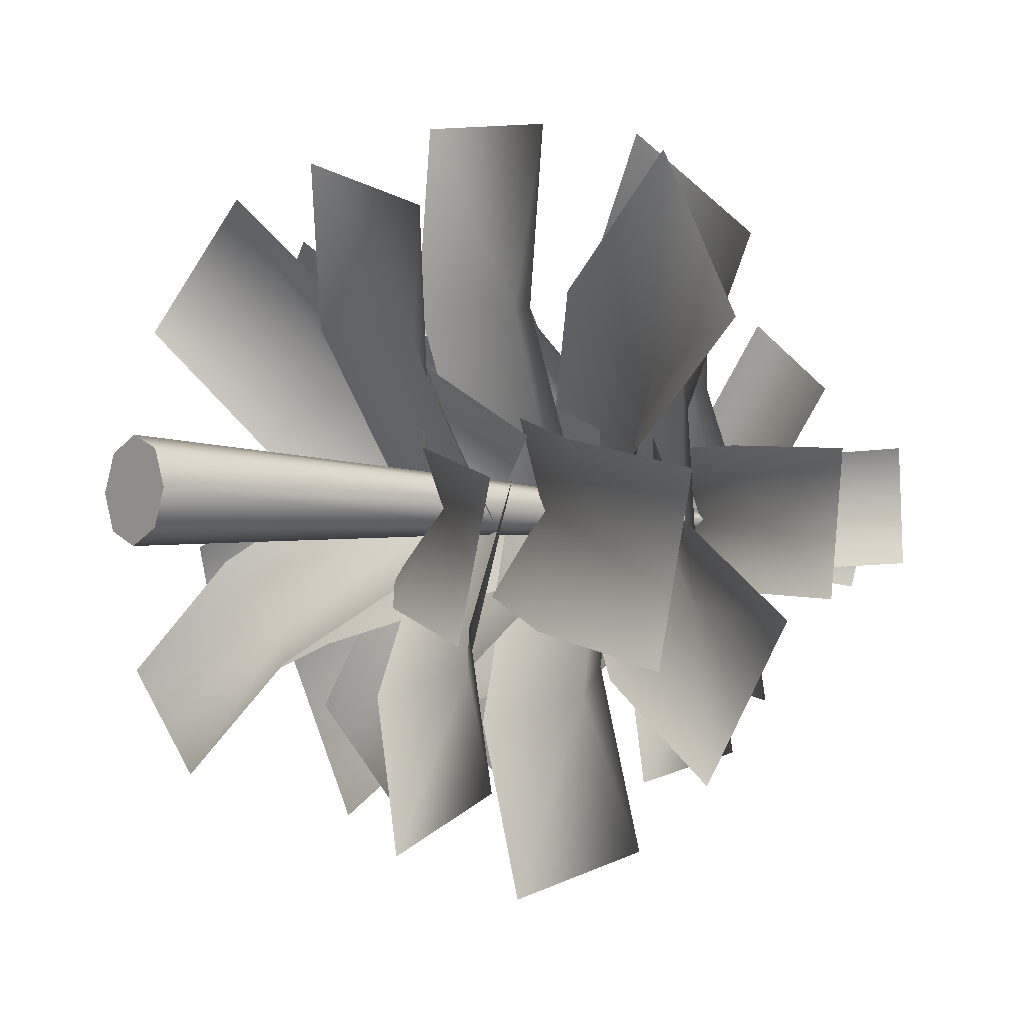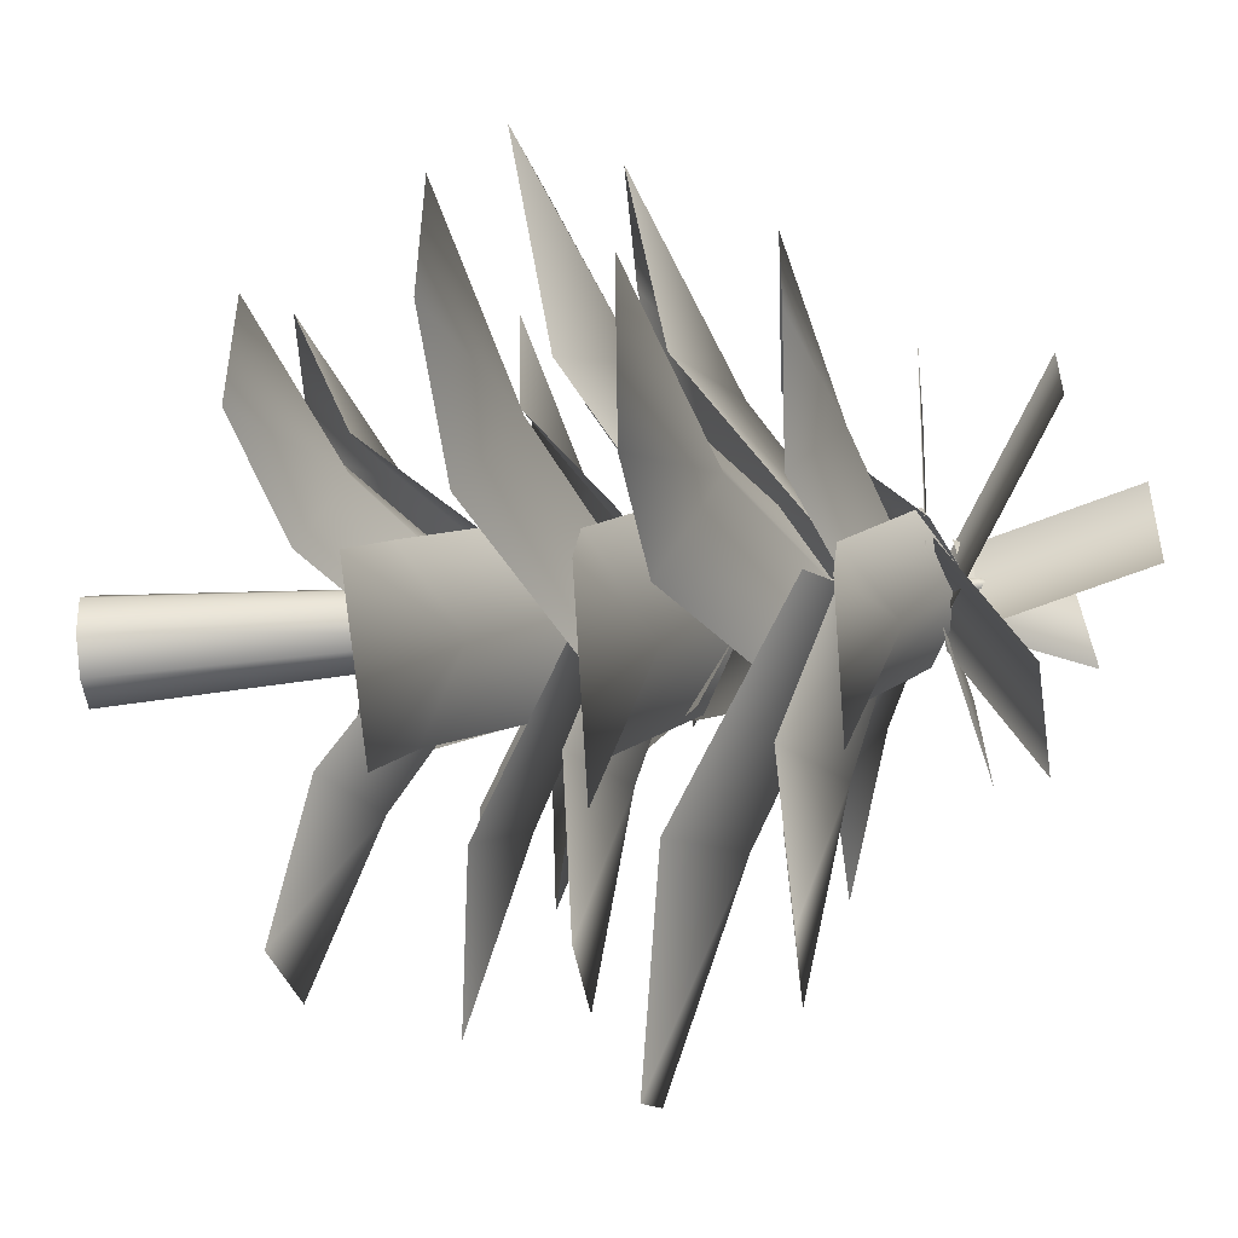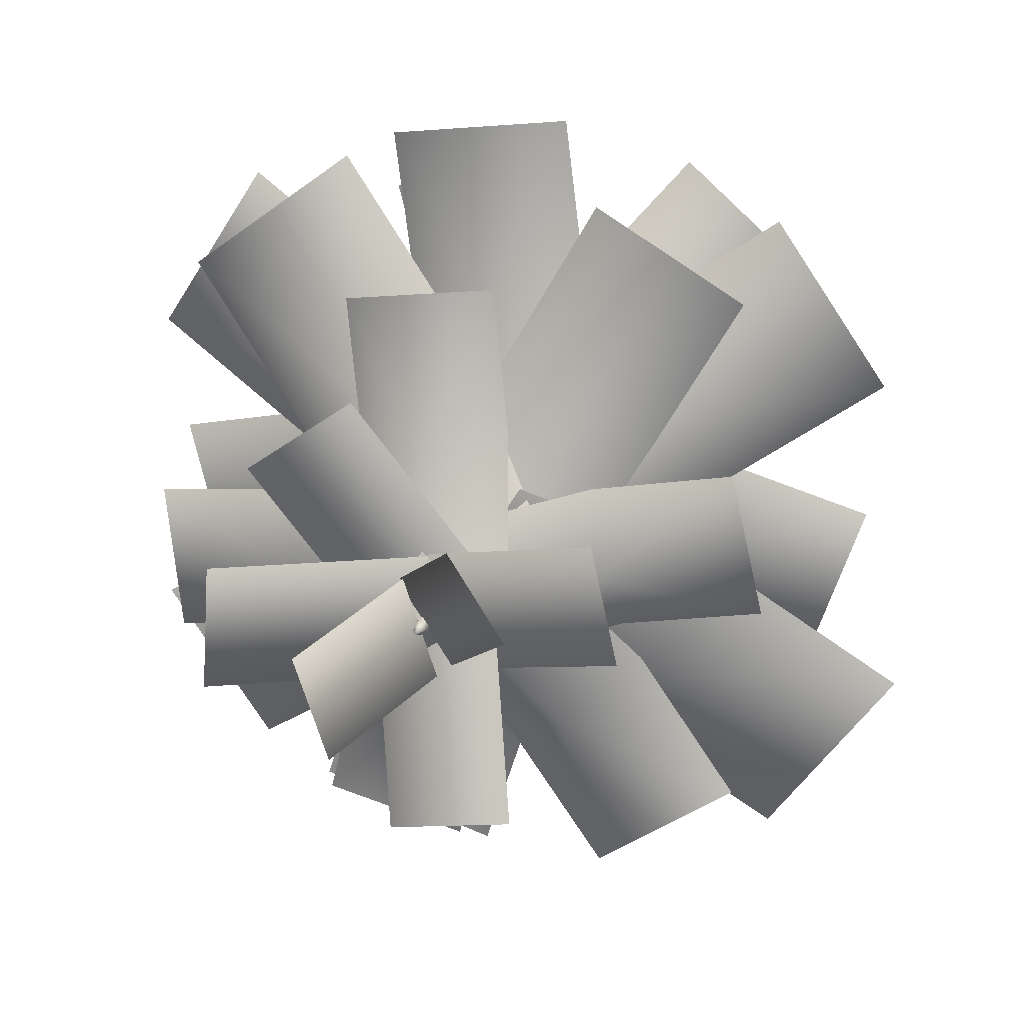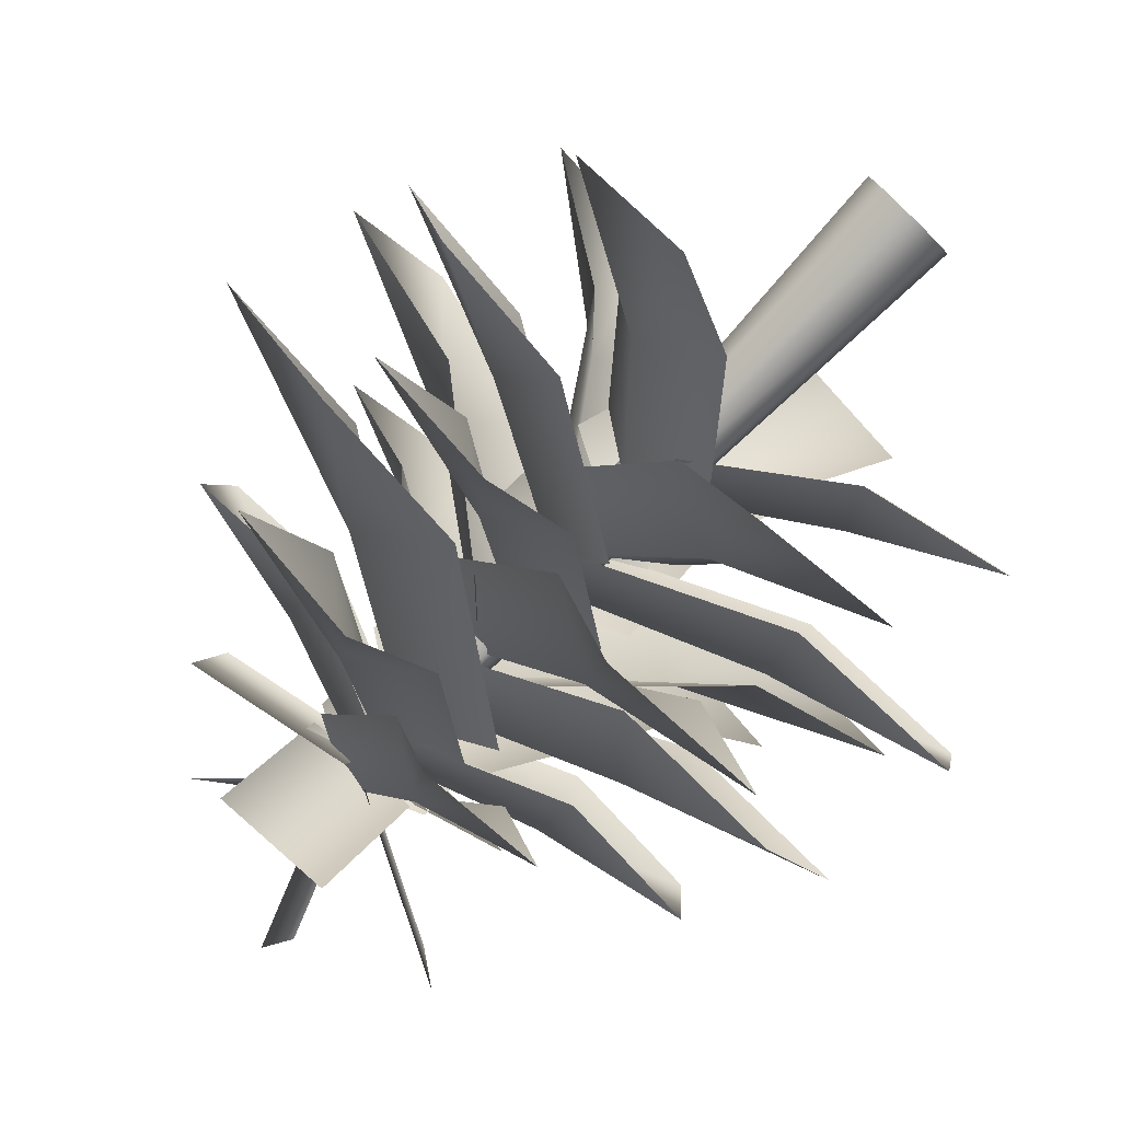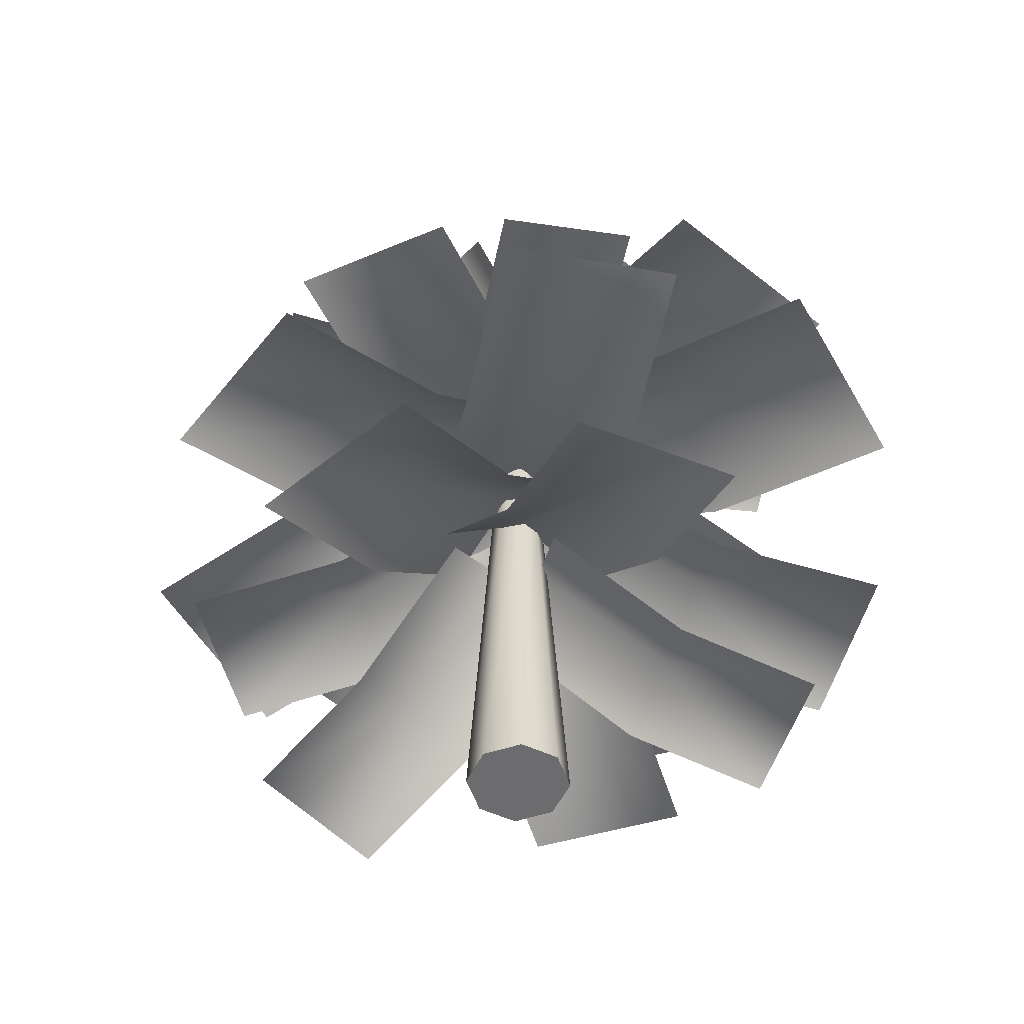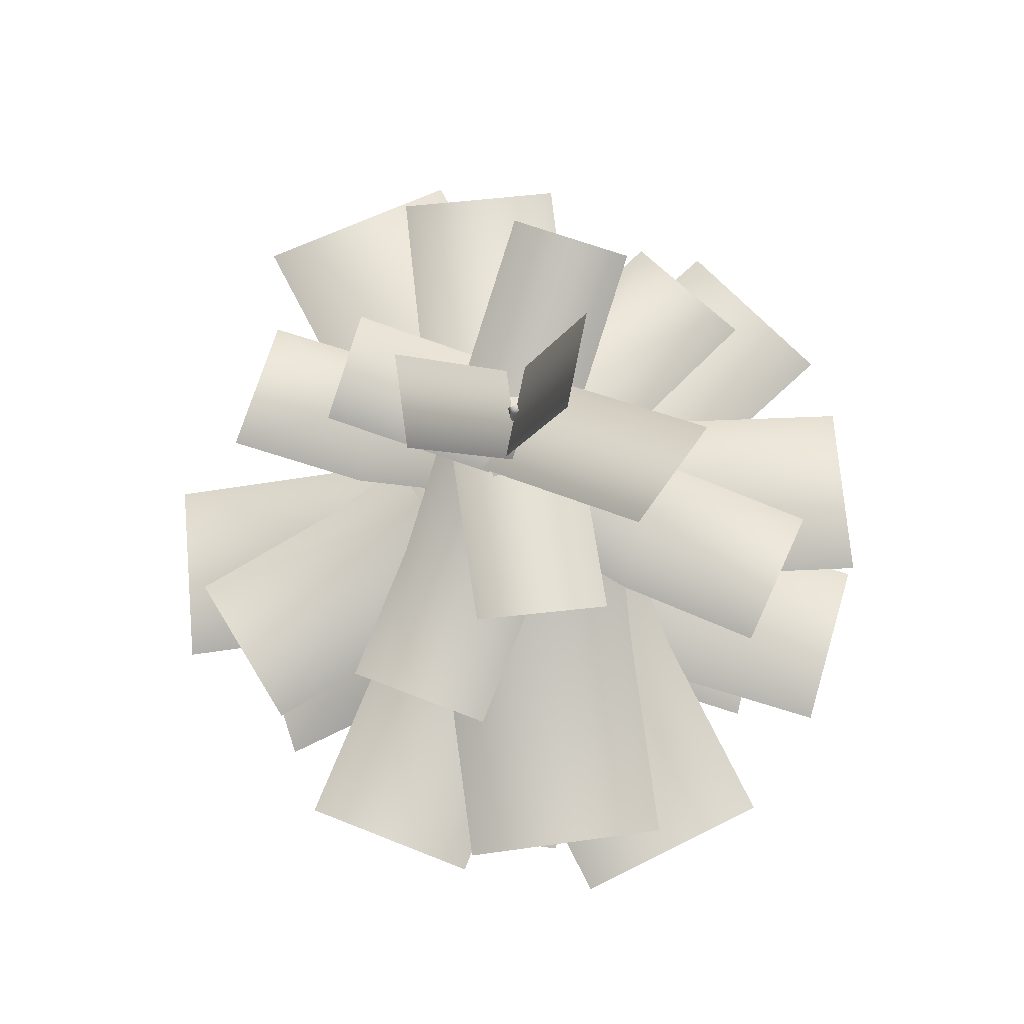
<metadata>
{"format":"obj","ext":"obj","renderer":"f3d","projection":"perspective","resolution":1024,"background":"white","views":[{"elev":-3.7,"azim":50.8,"up":"+Z"},{"elev":-64.5,"azim":94.8,"up":"+Z"},{"elev":22.0,"azim":-164.7,"up":"+Z"},{"elev":-79.1,"azim":-43.9,"up":"+Z"},{"elev":-53.8,"azim":-3.5,"up":"+Y"},{"elev":69.5,"azim":29.2,"up":"+Y"}]}
</metadata>
<code>
g p037v001_m
v -0.1693 0 -0.1693
v -0.1403 1.798 0.01006
v -0.2395 0 0
v -0.09985 1.798 -0.08759
v 0 0 -0.2395
v -0.08942 2.822 -0.0004158
v -0.002199 1.798 -0.128
v 0.1693 0 -0.1693
v -0.003536 2.822 -0.0863
v 0.09545 1.798 -0.08759
v 0.2395 0 0
v 0.1359 1.798 0.01006
v 0.08235 2.822 -0.0004158
v 0.0288 3.54 0.006313
v -0.005873 3.54 -0.02836
v -0.04055 3.54 0.006313
v -0.005873 3.612 0.006313
v 0.1693 0 0.1693
v 0.1359 1.798 0.01006
v 0.2395 0 0
v 0.09545 1.798 0.1077
v 0 0 0.2395
v 0.08235 2.822 -0.0004158
v -0.002199 1.798 0.1481
v -0.1693 0 0.1693
v -0.003536 2.822 0.08547
v -0.09985 1.798 0.1077
v -0.2395 0 0
v -0.1403 1.798 0.01006
v -0.08942 2.822 -0.0004158
v -0.04055 3.54 0.006313
v -0.005873 3.54 0.04099
v 0.0288 3.54 0.006313
v -0.005873 3.612 0.006313
v 0.1693 0 0.1693
v 0.2395 0 0
v 0 0 0.2395
v -0.1693 0 0.1693
v -0.2395 0 0
v -0.1693 0 -0.1693
v 0 0 -0.2395
v 0.1693 0 -0.1693
v 0.01767 1.856 0.1007
v 0.3759 1.692 -0.1102
v 0.6467 1.085 0.5057
v 0.2899 1.281 0.7281
v 0.9263 0.8297 1.2
v 0.1809 0.7883 1.486
v -0.09873 1.044 0.7918
v -0.3696 1.65 0.1759
v 0.1074 1.597 -0.01098
v -0.02771 1.417 -0.3396
v 0.6005 0.9383 -0.5014
v 0.742 1.15 -0.1737
v 1.261 0.7801 -0.6776
v 1.449 0.7965 0.007326
v 0.7883 0.9547 0.1836
v 0.1601 1.433 0.3454
v 0.03885 2.458 0.05756
v -0.2679 2.263 0.3093
v -0.7829 1.902 -0.326
v -0.4755 2.138 -0.5781
v -1.268 1.903 -0.9338
v -0.6533 1.89 -1.425
v -0.168 1.89 -0.8171
v 0.3469 2.251 -0.1817
v -0.008776 3.122 -0.009747
v -0.2766 2.89 0.433
v -1.091 2.278 -0.1085
v -0.8224 2.562 -0.5522
v -1.899 2.134 -0.6704
v -1.316 2.087 -1.496
v -0.508 2.231 -0.9339
v 0.3066 2.843 -0.3924
v 0.02846 2.012 -0.05401
v -0.3567 1.831 -0.178
v -0.08434 1.361 -0.887
v 0.3061 1.581 -0.7675
v 0.209 1.253 -1.6
v 0.9345 1.218 -1.297
v 0.6411 1.325 -0.5841
v 0.3687 1.796 0.1249
v 0.01478 3.309 0.004889
v -0.01482 3.105 -0.3336
v 0.7072 2.8 -0.3865
v 0.737 3.056 -0.04801
v 1.386 2.832 -0.4441
v 1.444 2.853 0.2418
v 0.7654 2.821 0.2994
v 0.04347 3.127 0.3523
v 0.02178 2.994 -0.004078
v -0.2363 2.751 -0.3462
v 0.4955 2.277 -0.8107
v 0.759 2.572 -0.473
v 1.214 2.215 -1.281
v 1.692 2.245 -0.5563
v 0.9738 2.307 -0.08573
v 0.2421 2.78 0.3788
v -0.0001736 3.515 -0.005136
v -0.3185 3.332 -0.06625
v -0.1568 2.97 -0.6924
v 0.1626 3.203 -0.6353
v 0.001701 2.93 -1.312
v 0.6302 2.934 -1.152
v 0.4717 2.975 -0.5323
v 0.31 3.336 0.09386
v 0.03562 2.783 0.04322
v 0.2614 2.502 -0.3652
v 1.026 1.944 0.1873
v 0.8051 2.275 0.5986
v 1.81 1.832 0.7171
v 1.281 1.906 1.52
v 0.4969 2.019 0.9905
v -0.2675 2.577 0.4379
v -0.0221 2.647 0.02176
v 0.2747 2.414 0.3851
v -0.4536 1.843 0.8953
v -0.7546 2.13 0.5327
v -1.197 1.709 1.407
v -1.722 1.696 0.6436
v -0.978 1.831 0.1316
v -0.2497 2.401 -0.3786
v 0.01015 3.199 0.01511
v 0.3658 2.957 -0.2947
v 0.9143 2.387 0.4316
v 0.5586 2.684 0.7413
v 1.465 2.261 1.162
v 0.7139 2.258 1.727
v 0.1634 2.385 0.9966
v -0.3851 2.954 0.2704
v 0.01101 2.365 0.08239
v 0.4297 2.152 0.01931
v 0.544 1.754 0.8854
v 0.1253 2.007 0.9485
v 0.6525 1.741 1.714
v -0.1861 1.739 1.823
v -0.2945 1.752 0.9951
v -0.4088 2.15 0.1289
v -0.008465 3.512 0.008919
v 0.3296 3.354 -0.04957
v 0.4305 2.964 0.6062
v 0.09187 3.164 0.661
v 0.516 2.894 1.255
v -0.1495 2.857 1.337
v -0.235 2.928 0.6885
v -0.3358 3.318 0.03272
v 0.09905 3.676 -0.9101
v 0.2516 3.365 -0.06805
v -0.3022 3.405 0.04723
v -0.4547 3.716 -0.7949
v 0.3294 4.23 0.1293
v 0.06962 3.533 0.2271
v -0.07684 3.527 -0.2199
v 0.183 4.224 -0.3177
v 0.327 3.415 0.964
v -0.2511 3.358 0.2104
v 0.2418 3.328 -0.1509
v 0.82 3.385 0.6027
v -0.5199 4.034 0.2106
v -0.1444 3.53 -0.1587
v 0.1183 3.46 0.188
v -0.2572 3.964 0.5573
v -0.07109 2.124 -0.02327
v -0.1664 1.92 0.3582
v -0.895 1.468 0.1106
v -0.8056 1.711 -0.273
v -1.629 1.378 -0.1355
v -1.38 1.386 -0.8819
v -0.6459 1.476 -0.6358
v 0.08265 1.929 -0.3883
v -0.08546 1.66 -0.08604
v -0.3262 1.502 0.2051
v -0.7674 0.9724 -0.2507
v -0.5328 1.166 -0.5522
v -1.235 0.7735 -0.7624
v -0.6907 0.7362 -1.245
v -0.2234 0.9351 -0.7335
v 0.2178 1.465 -0.2778
v 0.07756 2.221 0.00119
v -0.03025 1.992 -0.4127
v 0.8263 1.563 -0.597
v 0.9362 1.836 -0.1815
v 1.655 1.53 -0.7799
v 1.842 1.549 0.05793
v 1.014 1.582 0.2408
v 0.1576 2.011 0.4251
v -0.01295 3.266 -0.002153
v -0.3274 3.058 0.2302
v -0.8016 2.699 -0.4166
v -0.4856 2.966 -0.6519
v -1.245 2.719 -1.037
v -0.6193 2.704 -1.486
v -0.1762 2.684 -0.8654
v 0.298 3.043 -0.2187
v 0.8198 3.904 0.3425
v -0.01642 3.439 0.3031
v 0.03476 3.406 -0.2712
v 0.871 3.87 -0.2318
v -0.885 3.564 -0.05373
v -0.1084 3.383 -0.2454
v 0.01525 3.36 0.2772
v -0.7613 3.541 0.4689
v -0.0551 2.082 0.0887
v 0.3269 1.919 0.3233
v -0.09577 1.233 0.8582
v -0.4897 1.43 0.6314
v -0.6073 0.9164 1.45
v -1.236 0.8575 0.8762
v -0.7247 1.174 0.2843
v -0.3021 1.86 -0.2505
v -0.01387 2.946 0.02775
v 0.3252 2.719 0.2091
v -0.08979 2.329 0.9072
v -0.4265 2.602 0.7245
v -0.4724 2.31 1.585
v -1.16 2.351 1.198
v -0.7775 2.371 0.5208
v -0.3624 2.76 -0.1773
v -0.01684 3.392 -0.001434
v 0.05472 3.219 0.3248
v -0.6174 2.937 0.4851
v -0.6892 3.16 0.1558
v -1.249 2.975 0.6242
v -1.392 2.955 -0.01375
v -0.7602 2.917 -0.1528
v -0.08808 3.199 -0.3131
v 0.004246 2.653 -0.01918
v -0.4109 2.421 -0.1433
v -0.1319 2.02 -1.009
v 0.2824 2.297 -0.8852
v 0.1265 2.022 -1.835
v 0.9613 2.039 -1.573
v 0.703 2.037 -0.7479
v 0.4239 2.437 0.1181
g p037v001_m_0
f 3 2 1
f 2 4 1
f 1 4 5
f 4 2 6
f 4 7 5
f 5 7 8
f 4 6 9
f 4 9 7
f 7 10 8
f 10 7 9
f 8 10 11
f 10 12 11
f 10 13 12
f 10 9 13
f 13 9 14
f 9 6 15
f 9 15 14
f 6 16 15
f 14 15 17
f 15 16 17
f 20 19 18
f 19 21 18
f 18 21 22
f 19 23 21
f 21 24 22
f 22 24 25
f 21 23 26
f 21 26 24
f 24 27 25
f 27 24 26
f 25 27 28
f 27 29 28
f 27 30 29
f 27 26 30
f 30 26 31
f 26 23 32
f 26 32 31
f 23 33 32
f 31 32 34
f 32 33 34
f 37 36 35
f 38 36 37
f 39 36 38
f 40 36 39
f 41 36 40
f 42 36 41
g p037v001_m_1
f 45 44 43
f 46 45 43
f 47 45 46
f 47 46 48
f 48 46 49
f 46 43 49
f 43 50 49
f 53 52 51
f 54 53 51
f 54 55 53
f 54 56 55
f 57 56 54
f 54 51 57
f 51 58 57
f 61 60 59
f 62 61 59
f 63 61 62
f 63 62 64
f 64 62 65
f 62 59 65
f 59 66 65
f 69 68 67
f 70 69 67
f 71 69 70
f 71 70 72
f 72 70 73
f 70 67 73
f 67 74 73
f 77 76 75
f 78 77 75
f 79 77 78
f 79 78 80
f 80 78 81
f 78 75 81
f 75 82 81
f 85 84 83
f 86 85 83
f 87 85 86
f 87 86 88
f 88 86 89
f 86 83 89
f 83 90 89
f 93 92 91
f 94 93 91
f 95 93 94
f 95 94 96
f 96 94 97
f 94 91 97
f 91 98 97
f 101 100 99
f 102 101 99
f 103 101 102
f 103 102 104
f 104 102 105
f 102 99 105
f 99 106 105
f 109 108 107
f 110 109 107
f 111 109 110
f 111 110 112
f 112 110 113
f 110 107 113
f 107 114 113
f 117 116 115
f 118 117 115
f 119 117 118
f 119 118 120
f 120 118 121
f 118 115 121
f 115 122 121
f 125 124 123
f 126 125 123
f 127 125 126
f 127 126 128
f 128 126 129
f 126 123 129
f 123 130 129
f 133 132 131
f 134 133 131
f 135 133 134
f 135 134 136
f 136 134 137
f 134 131 137
f 131 138 137
f 141 140 139
f 142 141 139
f 143 141 142
f 143 142 144
f 144 142 145
f 142 139 145
f 139 146 145
f 149 148 147
f 150 149 147
f 153 152 151
f 154 153 151
f 157 156 155
f 158 157 155
f 161 160 159
f 162 161 159
f 165 164 163
f 166 165 163
f 167 165 166
f 167 166 168
f 168 166 169
f 166 163 169
f 163 170 169
f 173 172 171
f 174 173 171
f 175 173 174
f 175 174 176
f 176 174 177
f 174 171 177
f 171 178 177
f 181 180 179
f 182 181 179
f 183 181 182
f 183 182 184
f 184 182 185
f 182 179 185
f 179 186 185
f 189 188 187
f 190 189 187
f 191 189 190
f 191 190 192
f 192 190 193
f 190 187 193
f 187 194 193
f 197 196 195
f 198 197 195
f 201 200 199
f 202 201 199
f 205 204 203
f 206 205 203
f 207 205 206
f 207 206 208
f 208 206 209
f 206 203 209
f 203 210 209
f 213 212 211
f 214 213 211
f 215 213 214
f 215 214 216
f 216 214 217
f 214 211 217
f 211 218 217
f 221 220 219
f 222 221 219
f 223 221 222
f 223 222 224
f 224 222 225
f 222 219 225
f 219 226 225
f 229 228 227
f 230 229 227
f 231 229 230
f 231 230 232
f 232 230 233
f 230 227 233
f 227 234 233

</code>
